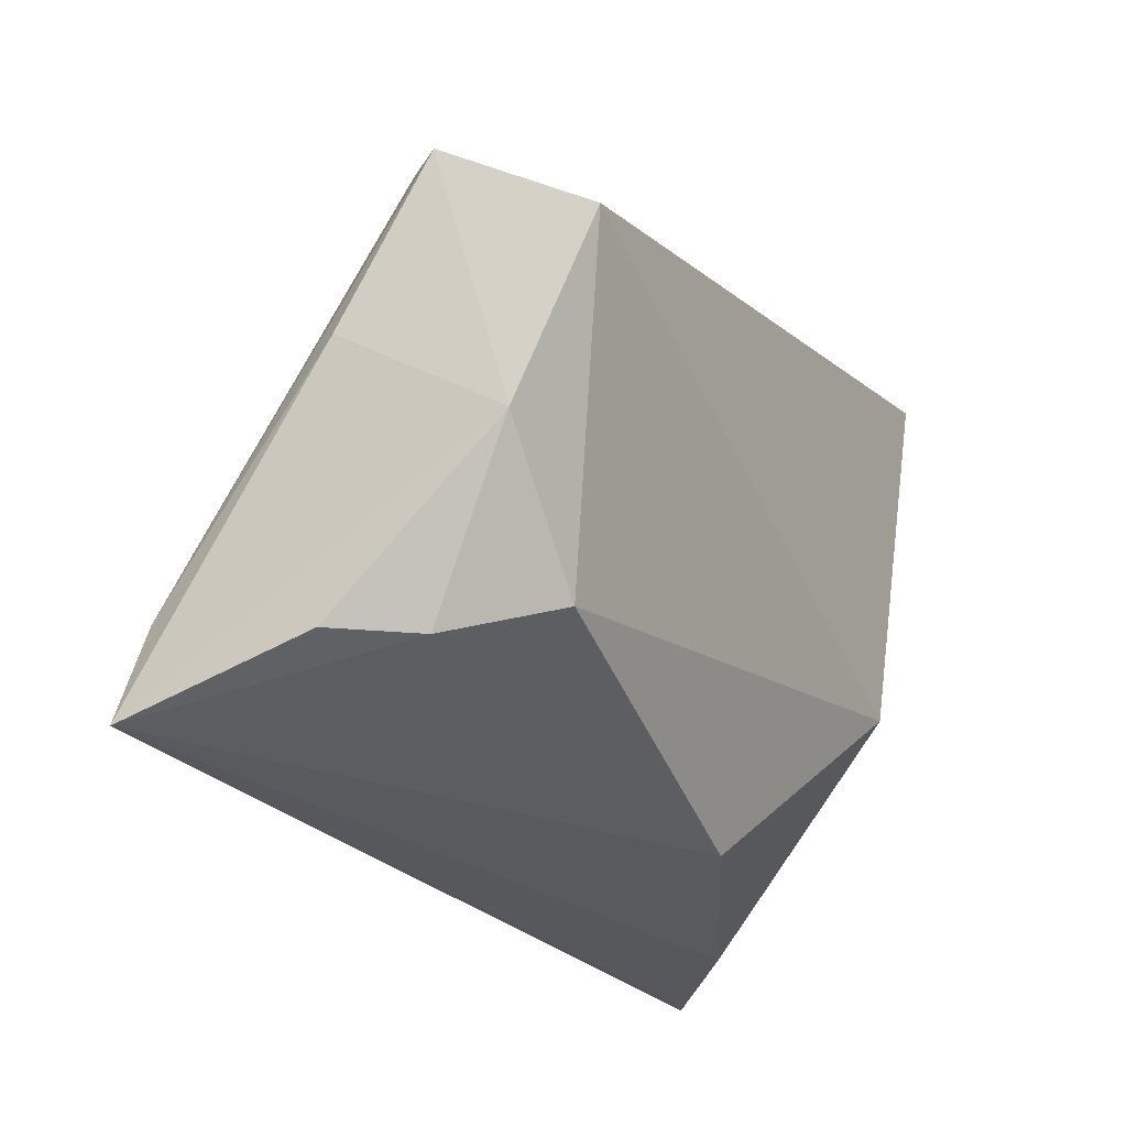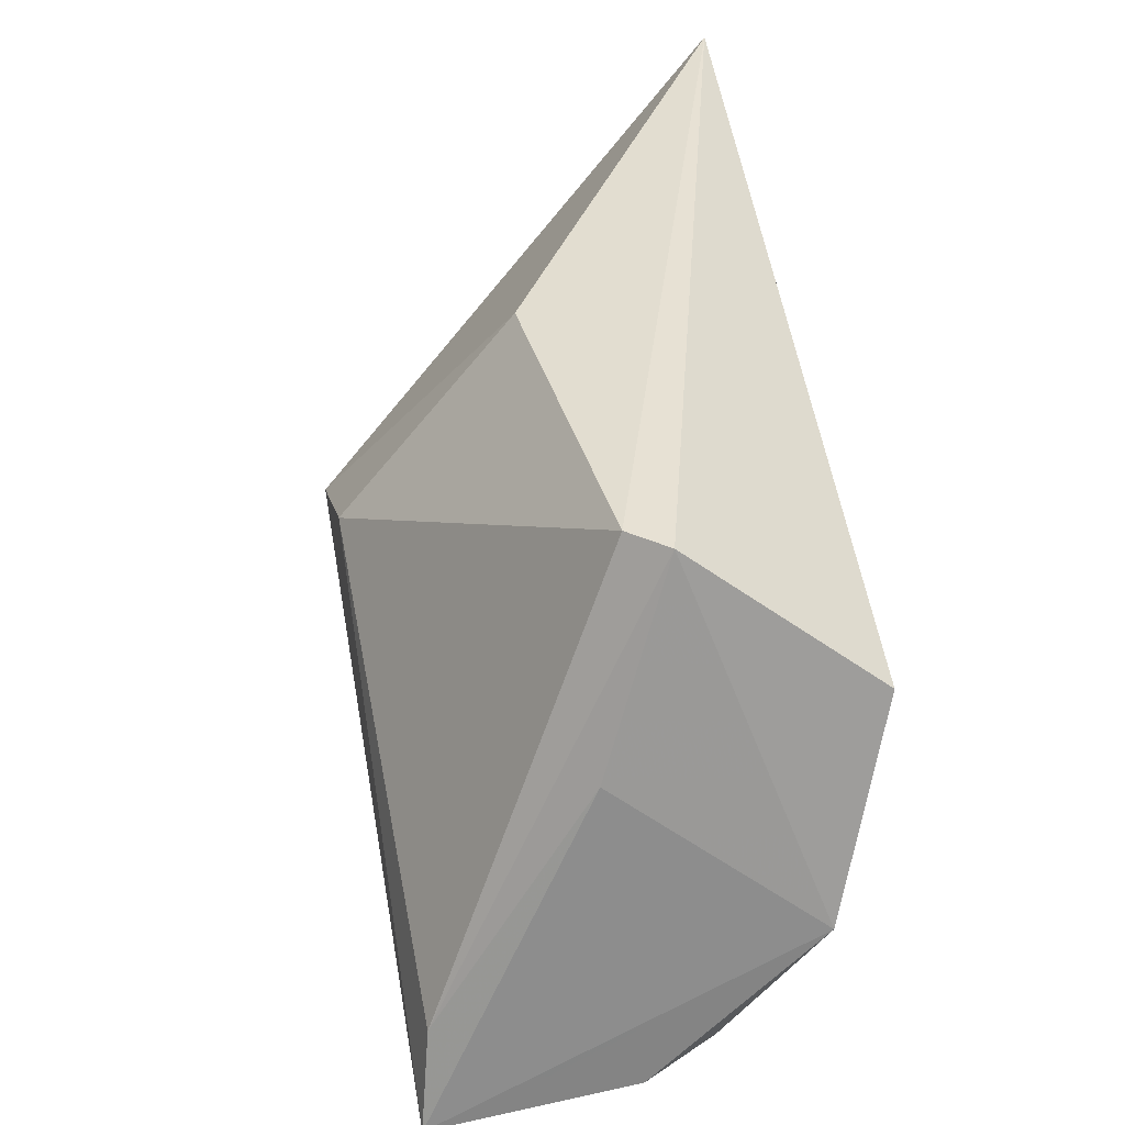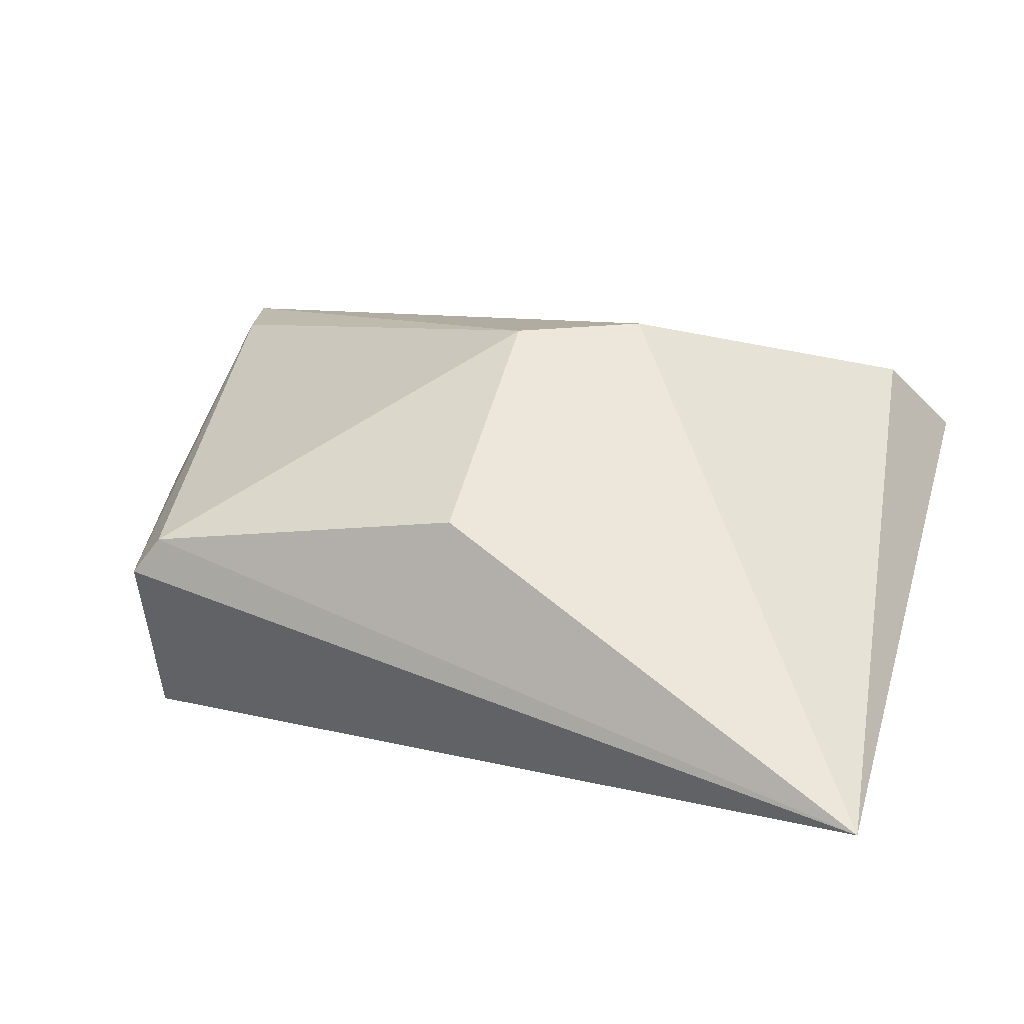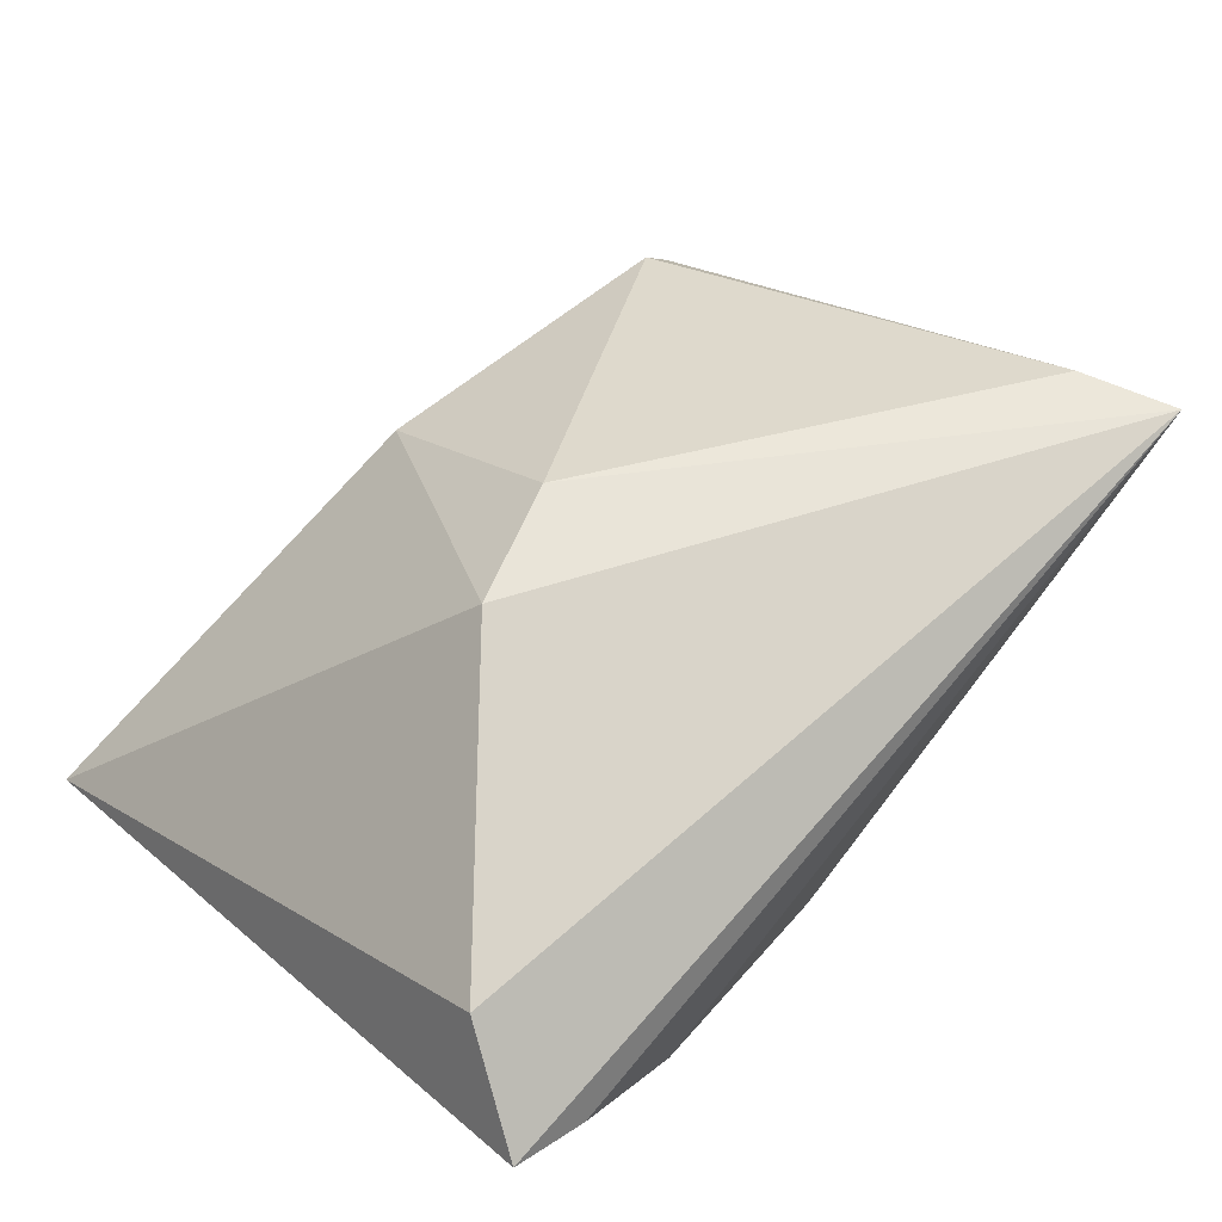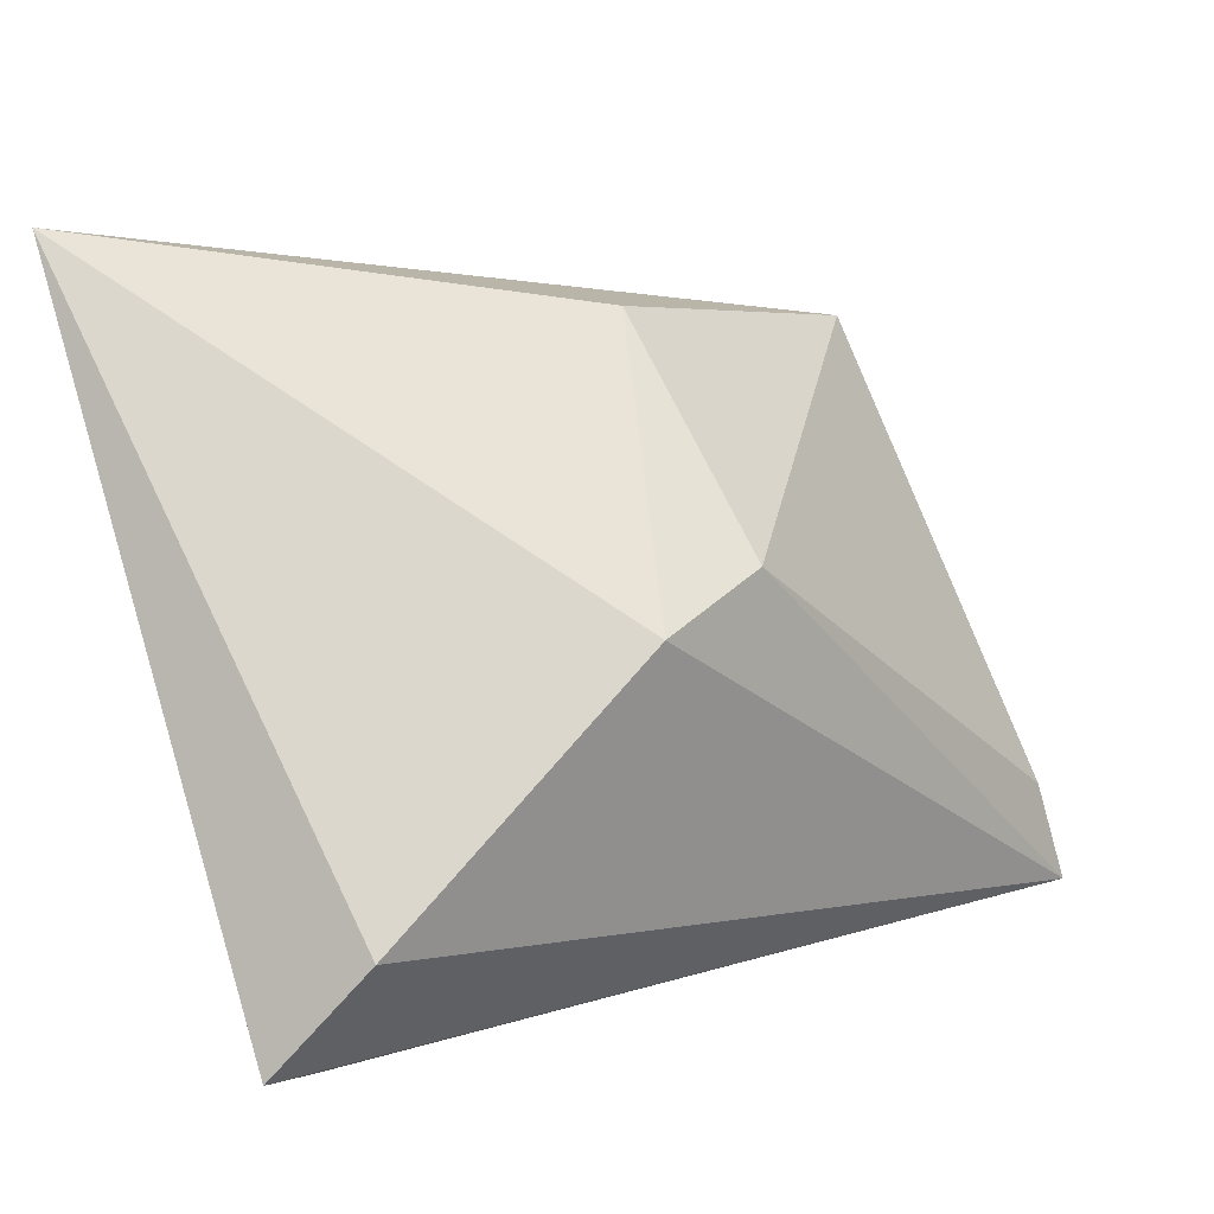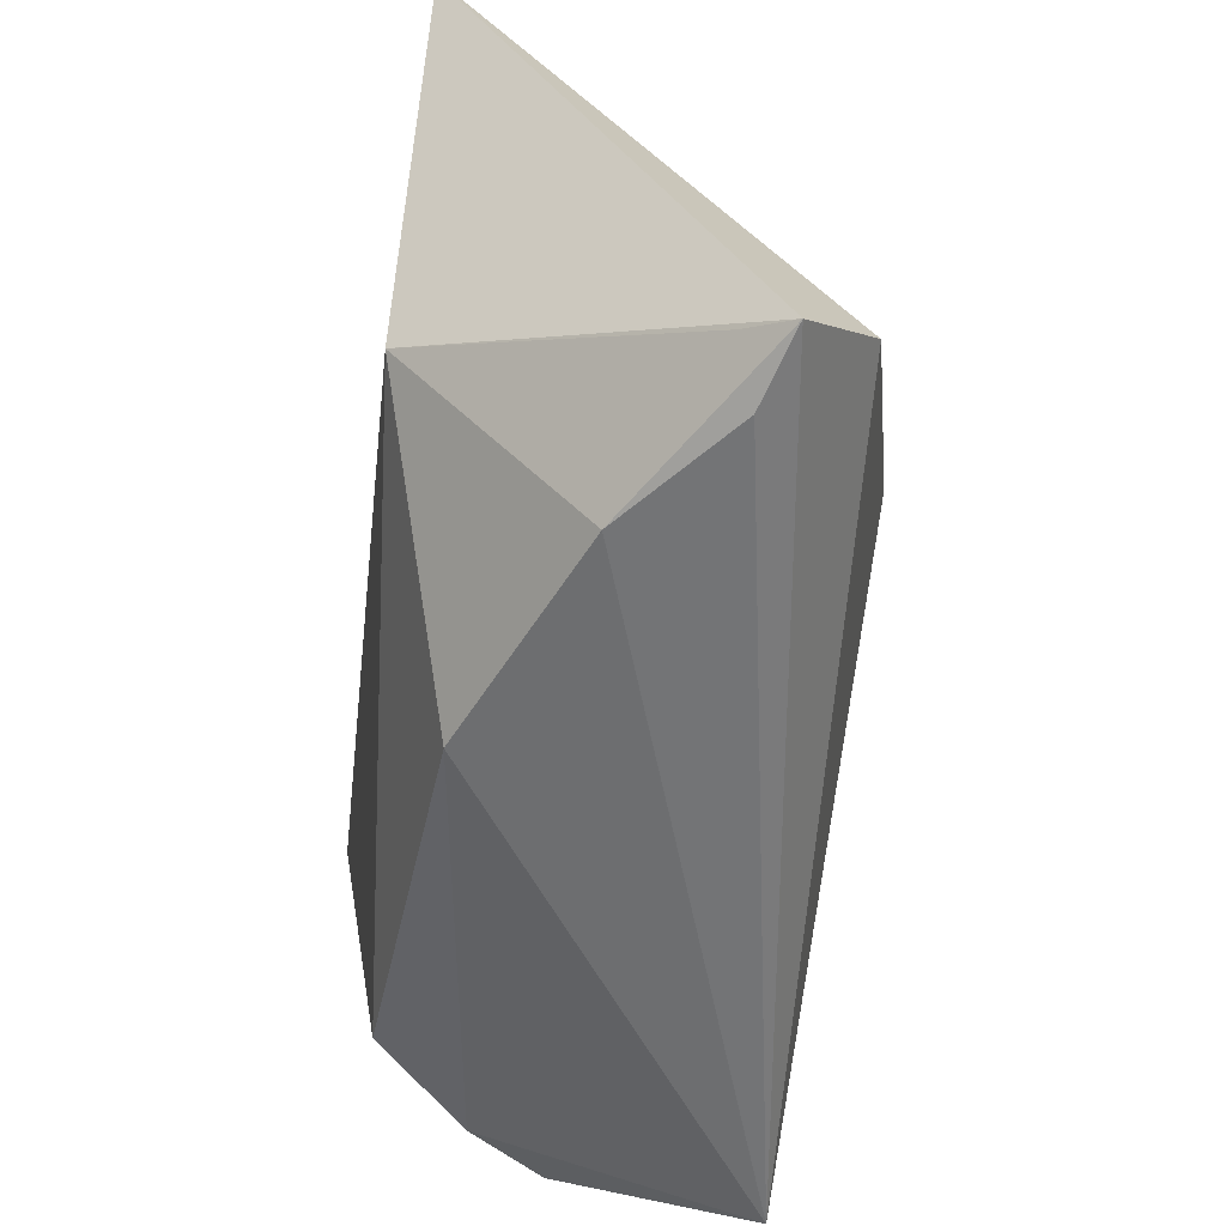
<metadata>
{"format":"obj","ext":"obj","renderer":"f3d","projection":"perspective","resolution":1024,"background":"white","views":[{"elev":-25.5,"azim":115.9,"up":"+Y"},{"elev":36.0,"azim":81.3,"up":"+Y"},{"elev":11.0,"azim":-162.2,"up":"+Z"},{"elev":64.1,"azim":-45.6,"up":"+Z"},{"elev":7.8,"azim":-44.2,"up":"+Y"},{"elev":-59.2,"azim":-97.3,"up":"+Y"}]}
</metadata>
<code>
v -0.04097 -0.0199 0.01818
v -0.004357 -0.02829 -0.01195
v 0.03253 0.0301 0.002375
v -0.0276 -0.03109 -0.001919
v -0.0154 0.004366 0.02528
v 0.04076 0.009166 0.005415
v -0.002723 0.009431 0.02456
v 0.04154 -0.02241 -0.005806
v 0.03572 0.03008 -0.001482
v -0.04654 -0.03042 0.01044
v -0.04654 0.0385 -0.02036
v -0.02924 -0.00715 -0.02036
v -0.002143 0.03161 0.006684
v -0.03899 -0.03158 0.007996
v 0.03972 0.01604 -0.02036
v 0.04654 -0.02229 0.001935
v 0.04595 -0.005786 -0.01496
v 0.04536 -0.02683 0.02251
v -0.04377 -0.02752 0.006129
v 0.03455 -0.01898 -0.01535
v 0.04238 -0.01672 0.02135
f 11 1 5
f 5 1 18
f 11 15 12
f 2 12 20
f 20 12 15
f 18 1 10
f 10 14 18
f 10 1 11
f 11 12 10
f 17 20 15
f 17 18 16
f 17 6 18
f 7 5 18
f 11 5 13
f 5 7 13
f 4 12 2
f 14 10 4
f 2 18 4
f 18 14 4
f 8 17 16
f 20 17 8
f 2 20 8
f 16 18 8
f 8 18 2
f 3 13 7
f 11 13 3
f 19 10 12
f 12 4 19
f 19 4 10
f 9 17 15
f 6 17 9
f 9 15 11
f 11 3 9
f 21 7 18
f 21 3 7
f 21 9 3
f 18 6 21
f 6 9 21

</code>
